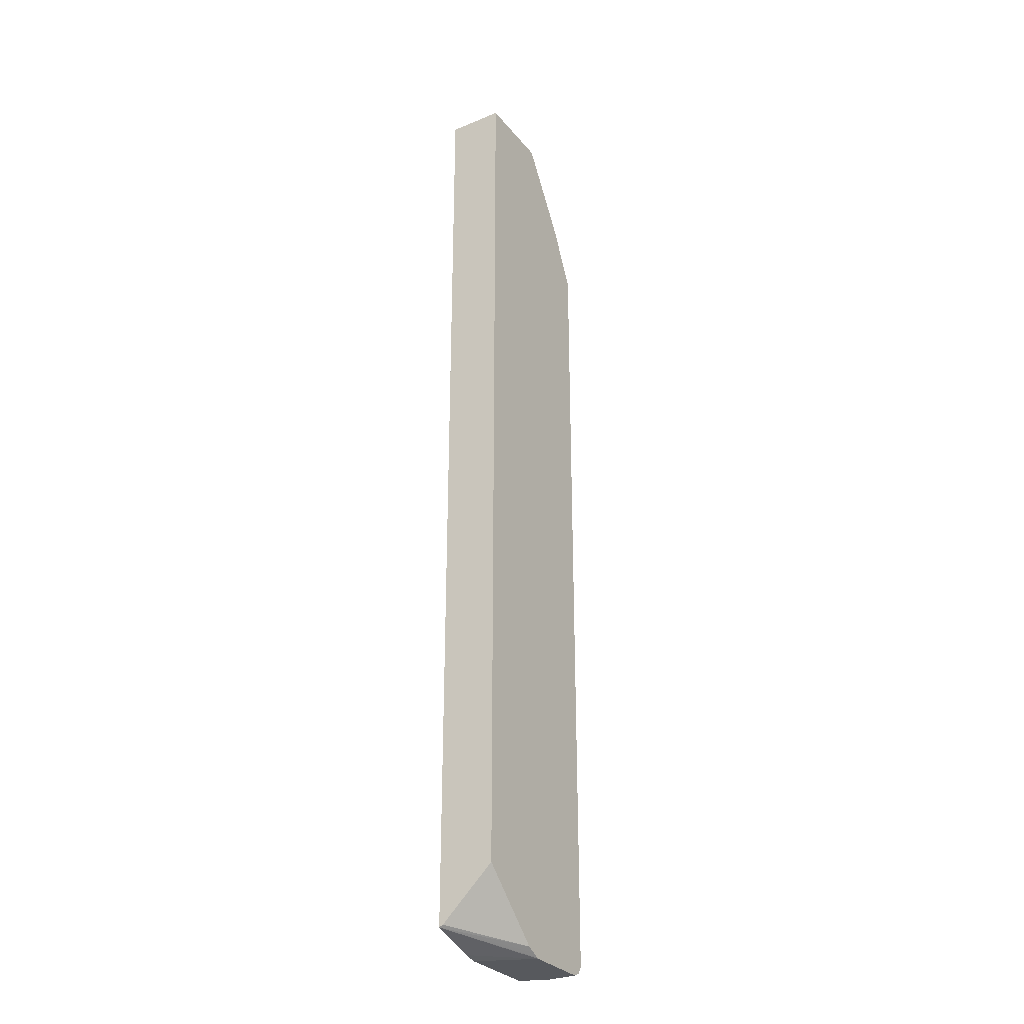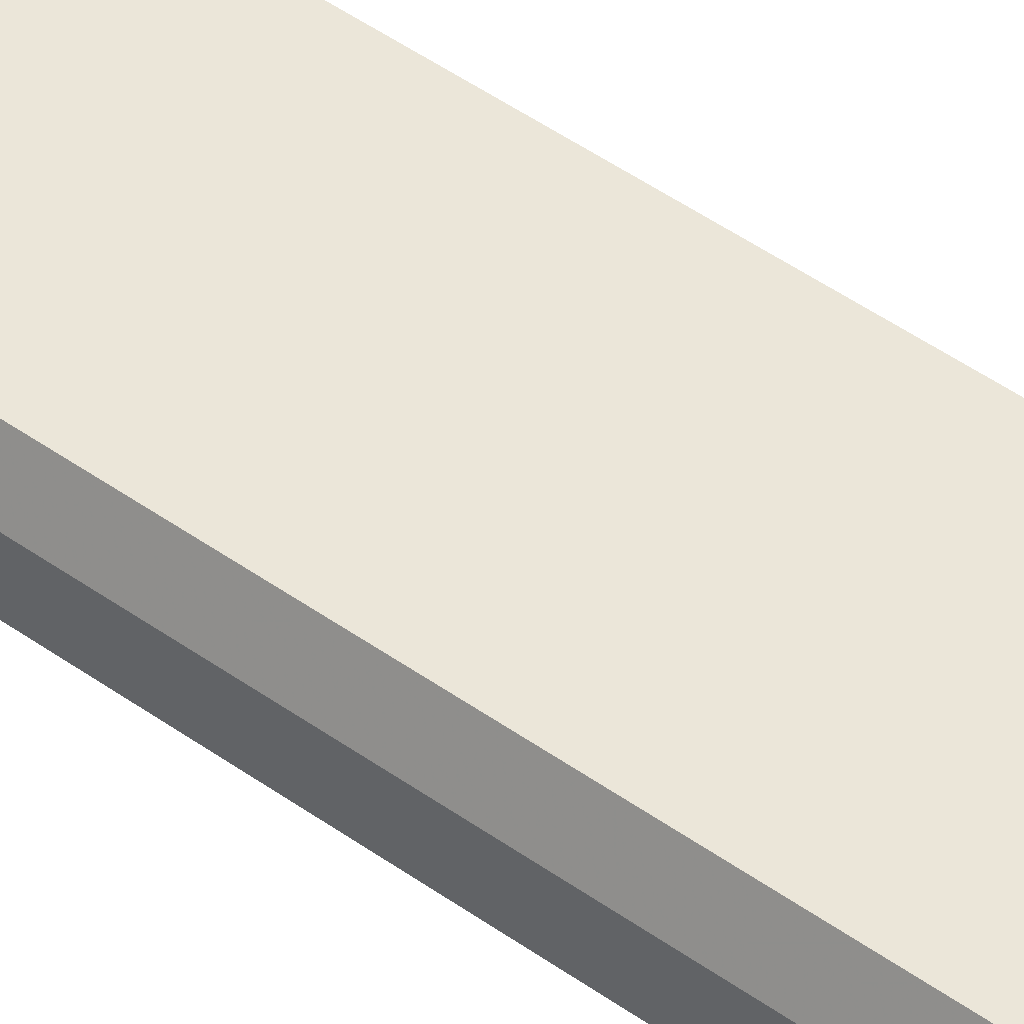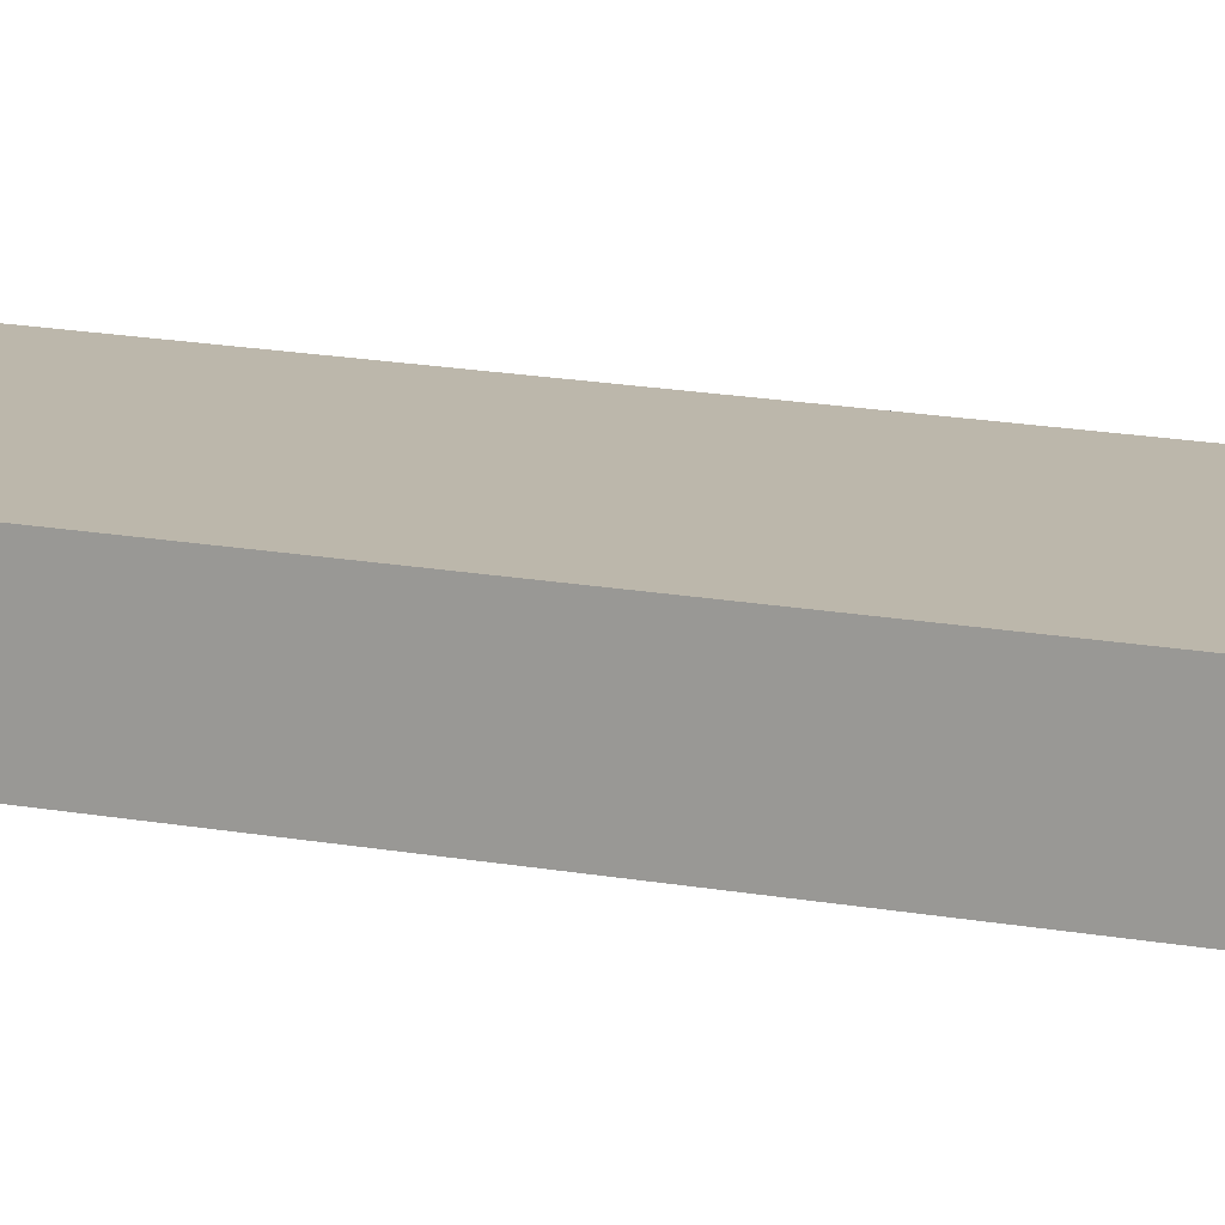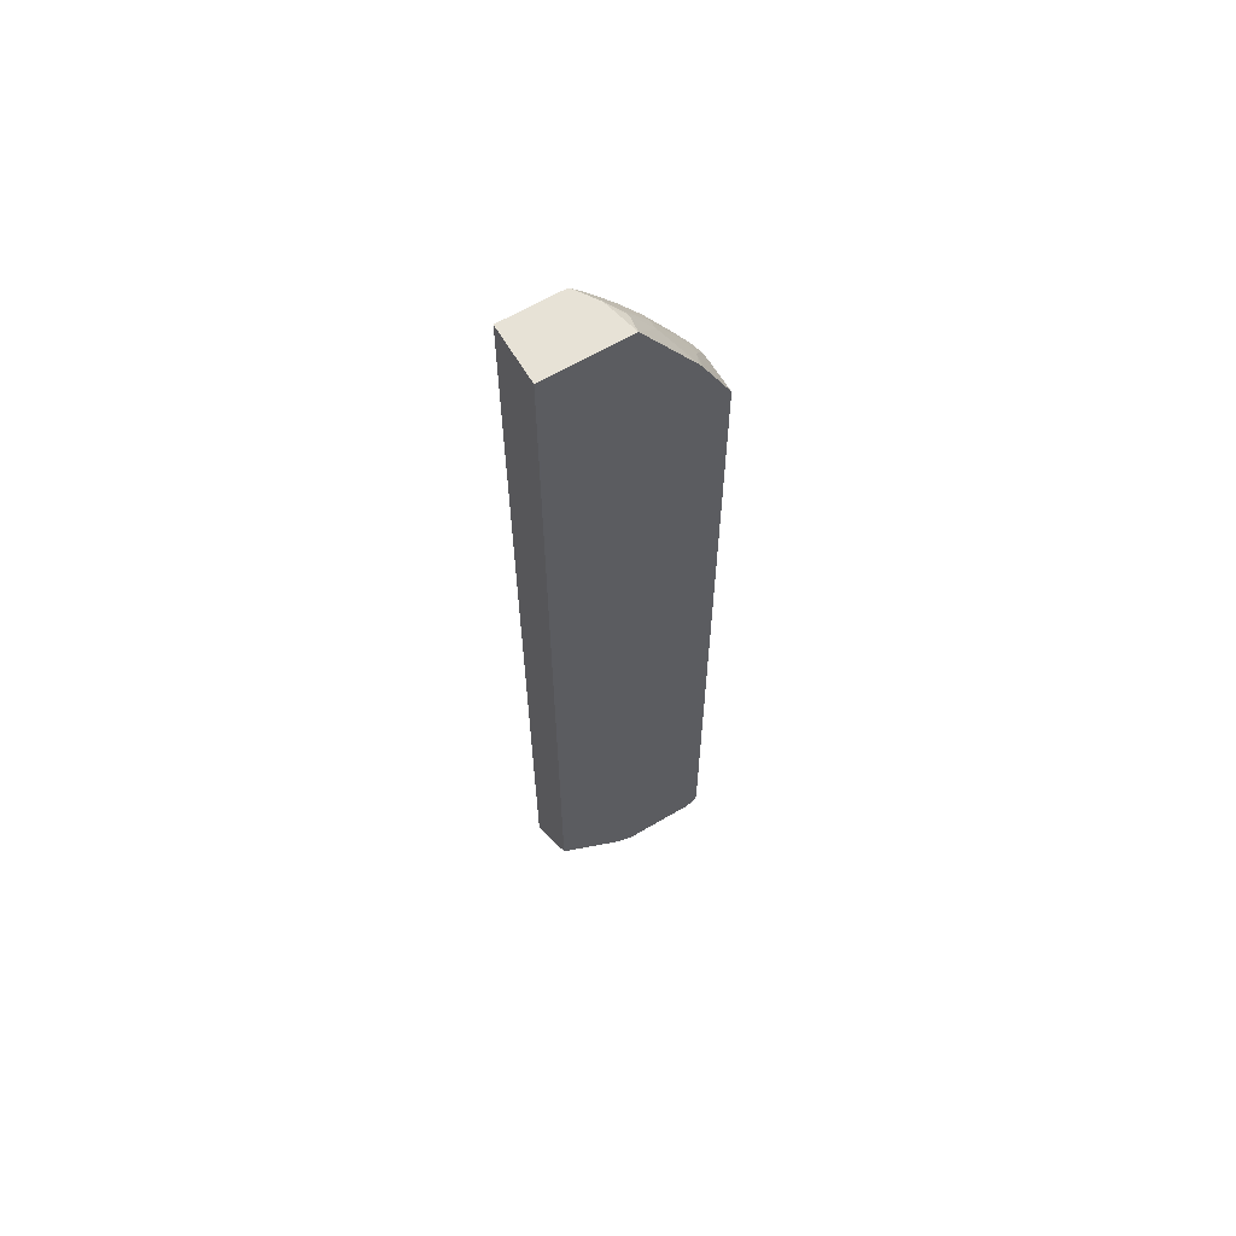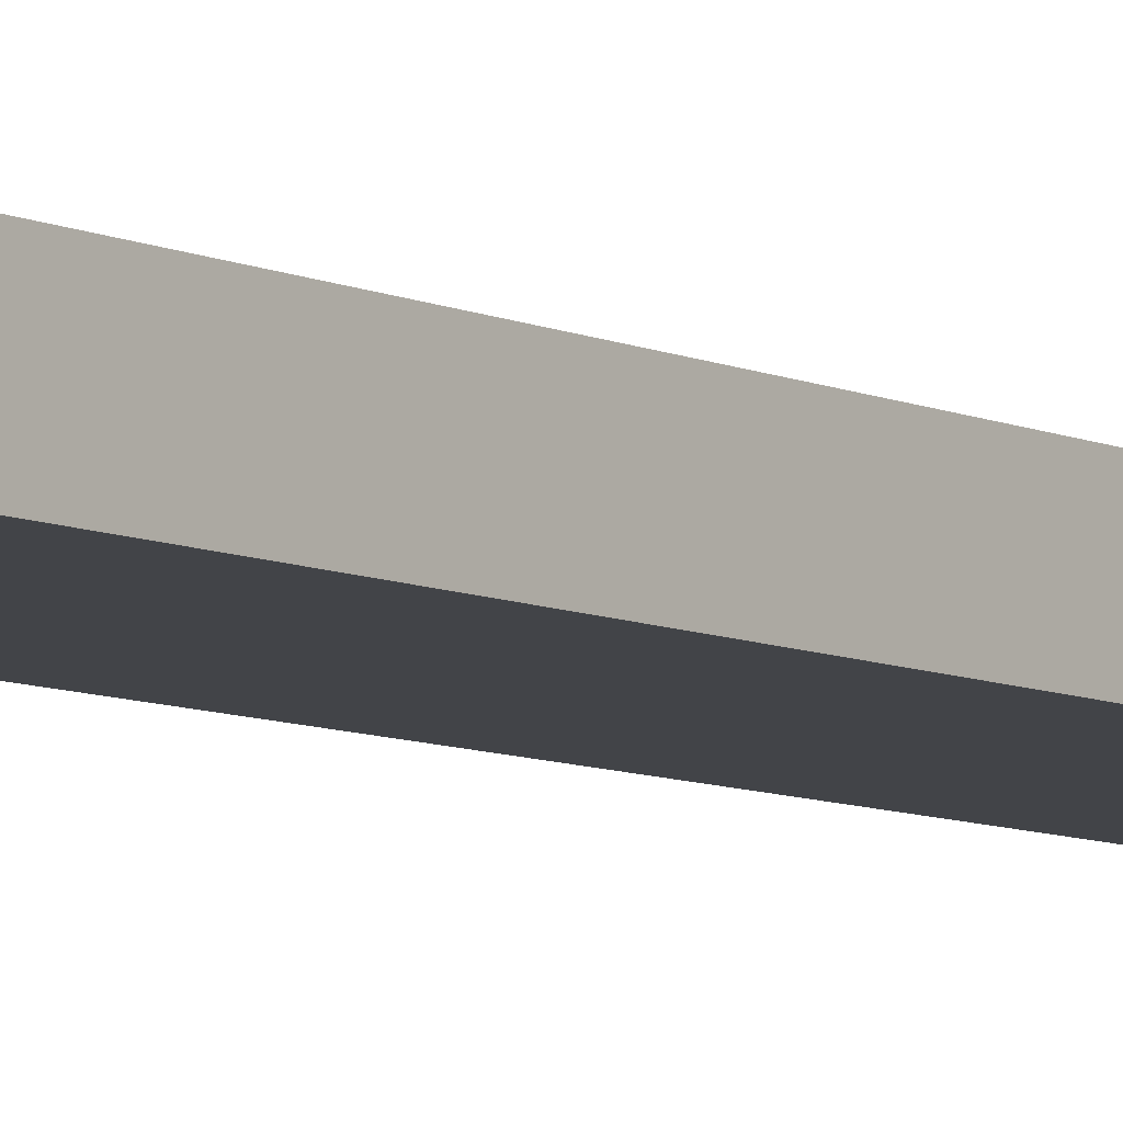
<metadata>
{"format":"obj","ext":"obj","renderer":"f3d","projection":"perspective","resolution":1024,"background":"white","views":[{"elev":-29.3,"azim":121.3,"up":"+Y"},{"elev":48.2,"azim":-51.4,"up":"+Z"},{"elev":14.5,"azim":113.4,"up":"+Z"},{"elev":63.5,"azim":149.2,"up":"+Y"},{"elev":-7.7,"azim":37.4,"up":"+Z"}]}
</metadata>
<code>
v -0.2861 -0.9196 0.004341
v -0.2793 -0.9332 0.004341
v -0.2861 -0.9196 0.0613
v -0.2861 0.5107 0.004341
v -0.2656 -0.9399 0.004341
v -0.2793 -0.9332 0.06811
v -0.2656 -0.9196 0.1022
v -0.2657 -0.8991 0.1022
v -0.2861 0.5107 0.0613
v -0.2846 0.5137 0.004341
v -0.2656 -0.9399 0.0613
v -0.143 -0.9399 0.004341
v -0.2452 -0.9399 0.1022
v -0.2607 -0.9336 0.1022
v -0.2657 0.5107 0.1022
v -0.281 0.5211 0.07152
v -0.2642 0.5547 0.004341
v -0.1402 -0.9385 0.004341
v 0.002547 -0.9093 0.1022
v -0.06134 -0.9297 0.1022
v -0.07919 -0.9349 0.1022
v -0.1022 -0.9399 0.1022
v -0.2529 0.5517 0.1022
v -0.2733 0.5312 0.08174
v -0.2529 0.5721 0.0613
v -0.2605 0.562 0.0511
v -0.243 0.5969 0.004341
v -0.1294 -0.9332 0.004341
v -0.1158 -0.9264 0.004341
v 0.002547 -0.9078 0.0991
v 0.002547 0.7593 0.1022
v -0.212 0.613 0.1022
v -0.1992 0.6437 0.09195
v -0.1916 0.6743 0.0613
v -0.252 0.5789 0.04088
v -0.2391 0.6047 0.004341
v 0.002547 -0.9059 0.09536
v 0.002547 -0.8173 0.004341
v 0.002547 0.7593 0.004341
v -0.09889 0.7593 0.1022
v -0.1711 0.6743 0.1022
v -0.1686 0.6846 0.09195
v -0.1303 0.7561 0.0613
v -0.1788 0.6846 0.07152
v -0.1584 0.7253 0.0511
v -0.1499 0.7425 0.04088
v -0.1907 0.6811 0.04088
v -0.2318 0.6184 0.004341
v -0.2401 0.6027 0.01022
v -0.141 0.7593 0.004341
v -0.1039 0.7593 0.09886
v -0.1022 0.7561 0.1022
v -0.1499 0.7015 0.1022
v -0.138 0.7253 0.09195
v -0.1262 0.7593 0.06462
v -0.1299 0.7593 0.05137
v -0.1226 0.7356 0.1022
f 31 56 55
f 25 34 47
f 25 47 35
f 26 35 27
f 27 35 36
f 31 50 56
f 29 38 37
f 31 55 51
f 31 39 50
f 25 35 26
f 29 37 30
f 24 34 25
f 18 28 19
f 23 33 24
f 23 32 33
f 19 39 31
f 19 38 39
f 19 37 38
f 19 30 37
f 19 29 30
f 19 28 29
f 17 26 27
f 31 51 40
f 16 26 17
f 24 33 34
f 32 41 33
f 51 55 57
f 33 42 43
f 16 25 26
f 54 57 55
f 53 57 54
f 51 57 52
f 47 50 48
f 46 50 47
f 46 56 50
f 43 46 45
f 43 56 46
f 43 55 56
f 43 54 55
f 42 54 43
f 41 54 42
f 41 53 54
f 40 51 52
f 36 49 48
f 35 49 36
f 35 48 49
f 35 47 48
f 34 46 47
f 34 45 46
f 34 43 45
f 34 44 43
f 33 44 34
f 33 43 44
f 33 41 42
f 16 24 25
f 12 18 19
f 15 23 24
f 3 15 9
f 3 8 15
f 3 7 8
f 3 6 7
f 2 11 6
f 2 5 11
f 1 5 2
f 1 12 5
f 1 18 12
f 1 28 18
f 1 29 28
f 4 9 10
f 1 38 29
f 1 50 39
f 1 48 50
f 1 36 48
f 1 27 36
f 1 10 17
f 1 4 10
f 1 9 4
f 1 3 9
f 1 6 3
f 1 2 6
f 15 24 16
f 1 39 38
f 5 12 22
f 1 17 27
f 5 13 11
f 12 21 22
f 5 22 13
f 12 20 21
f 12 19 20
f 9 16 10
f 9 15 16
f 7 15 8
f 7 23 15
f 7 32 23
f 7 41 32
f 7 53 41
f 7 57 53
f 10 16 17
f 7 40 52
f 7 52 57
f 6 14 7
f 7 14 13
f 7 13 22
f 7 22 21
f 6 11 13
f 7 21 20
f 7 20 19
f 7 19 31
f 7 31 40
f 6 13 14

</code>
